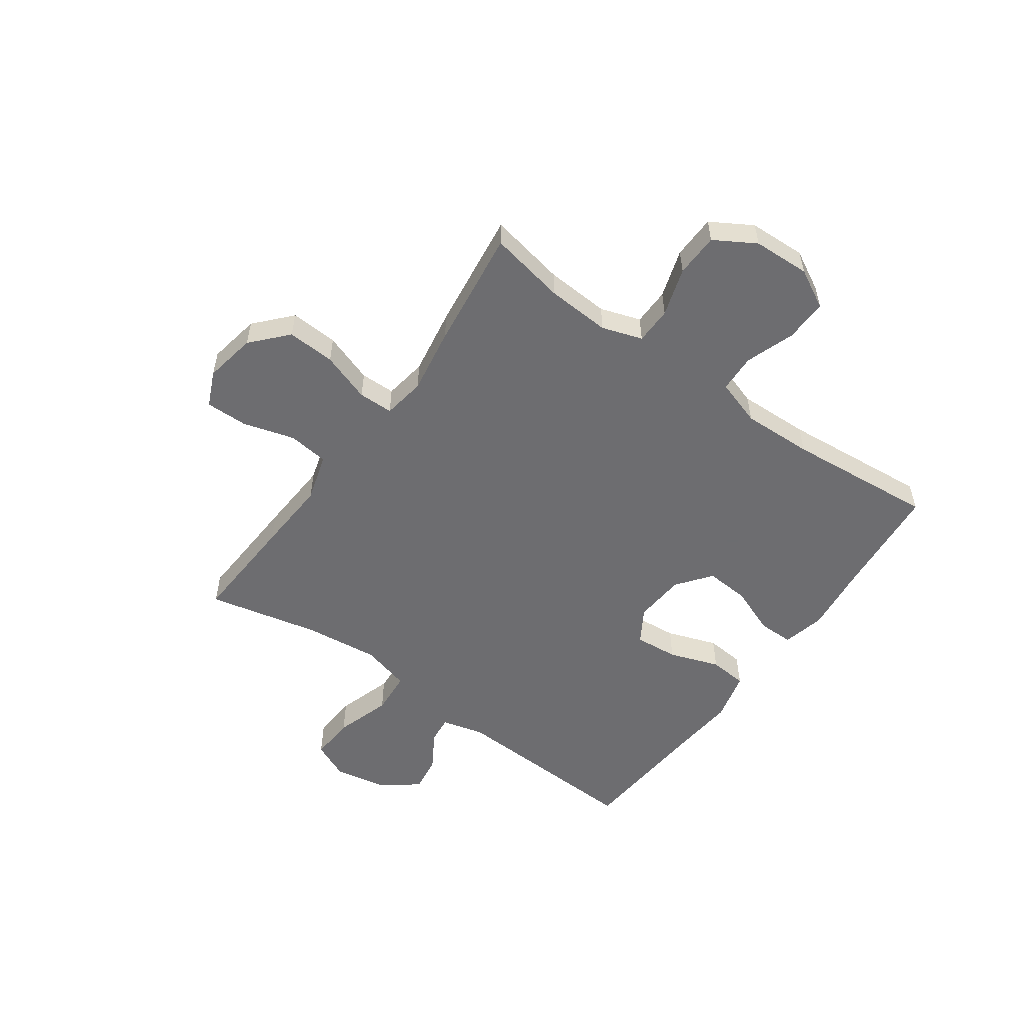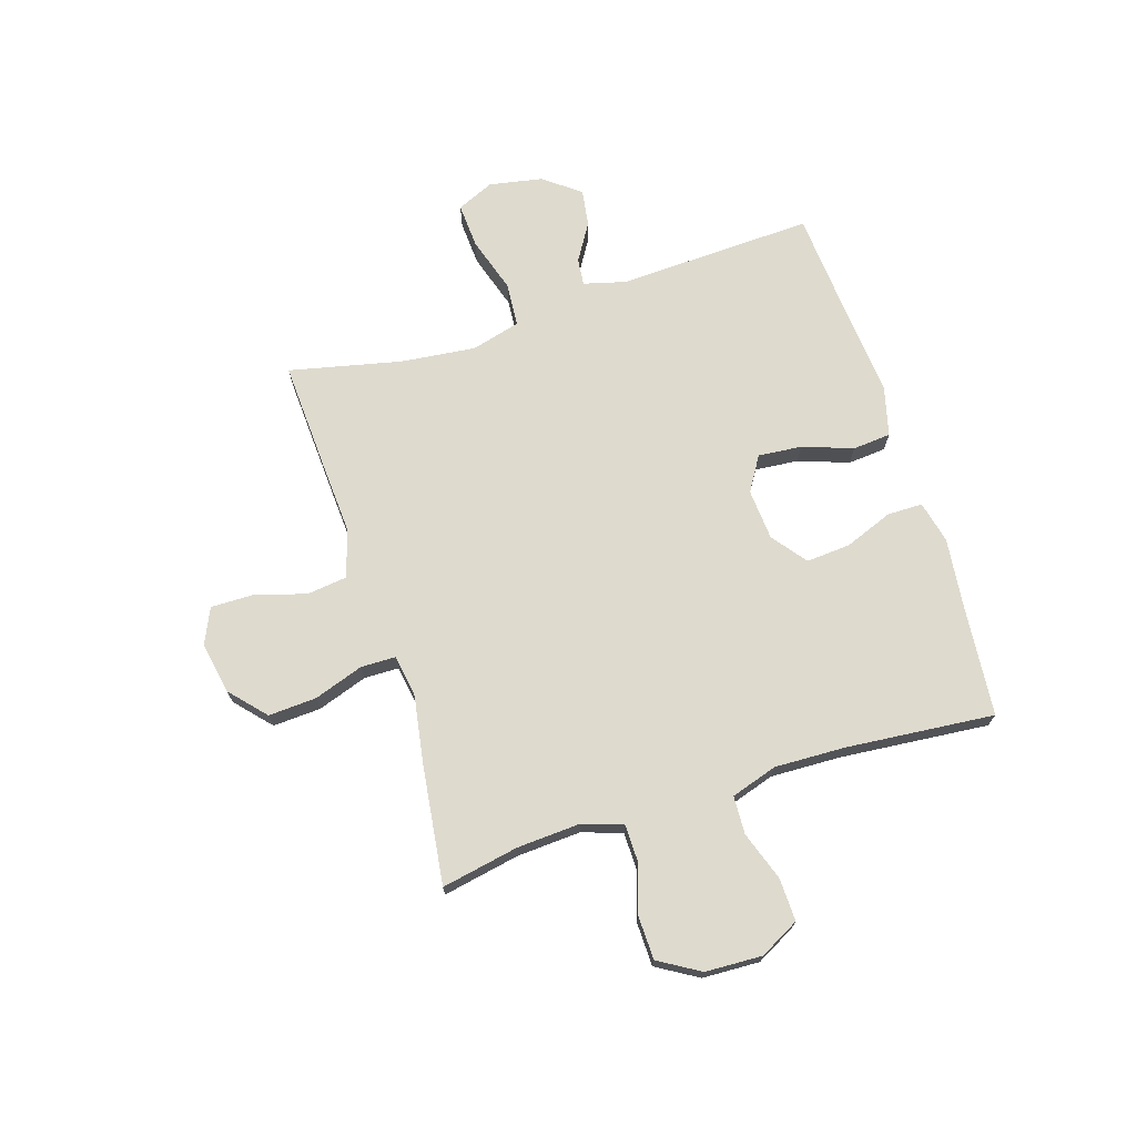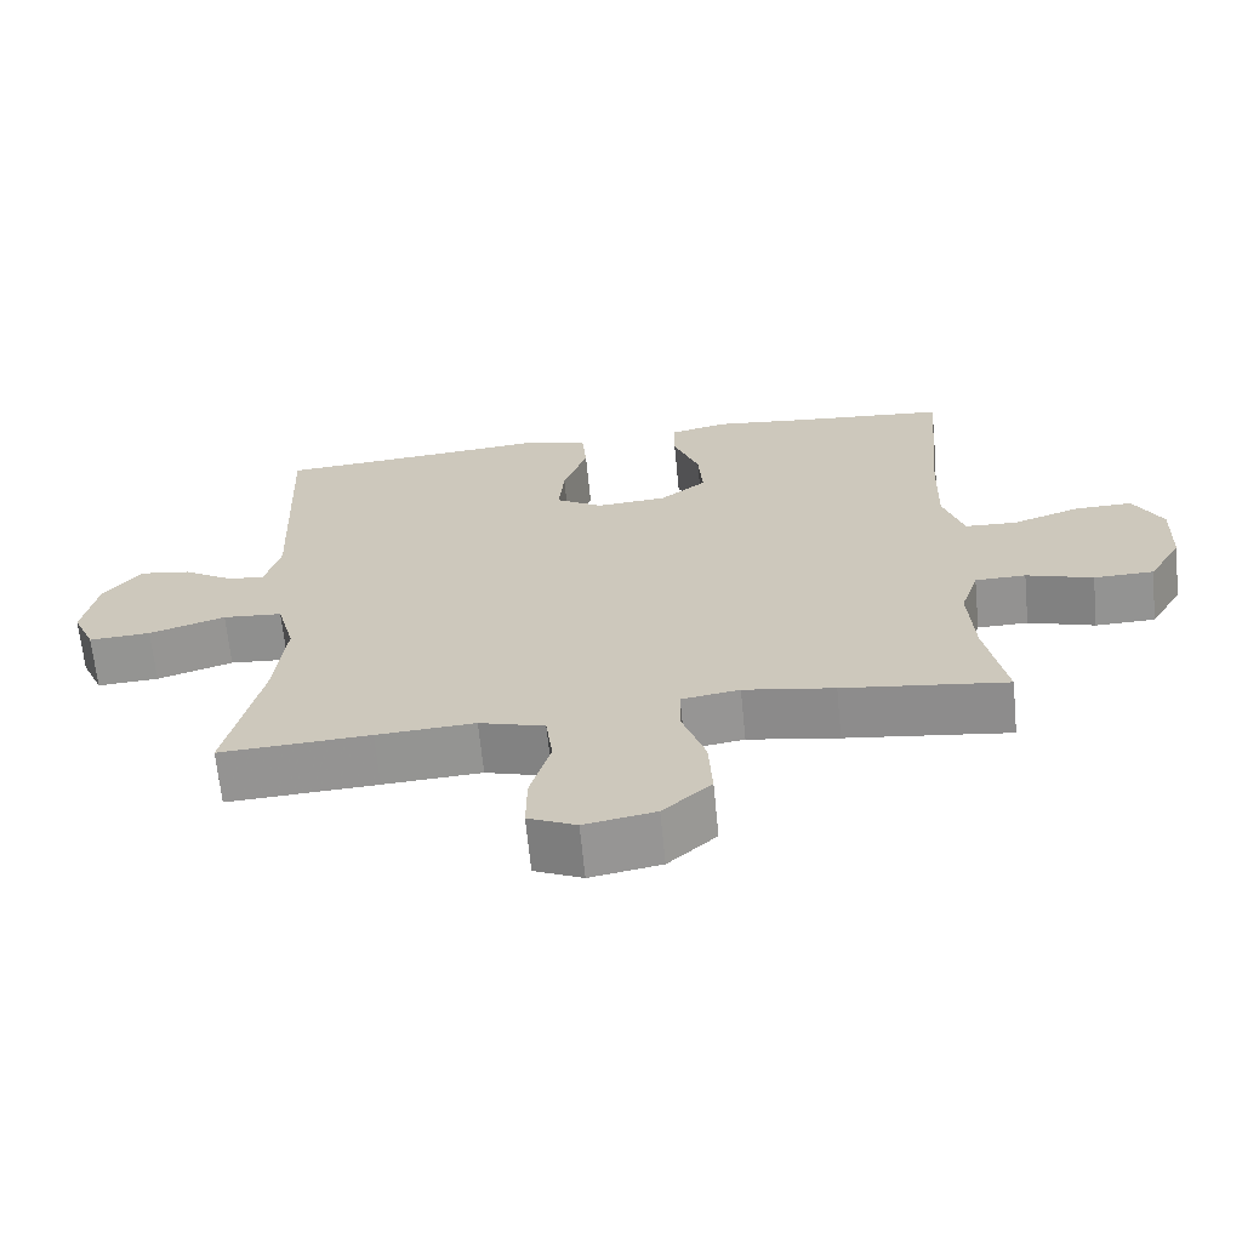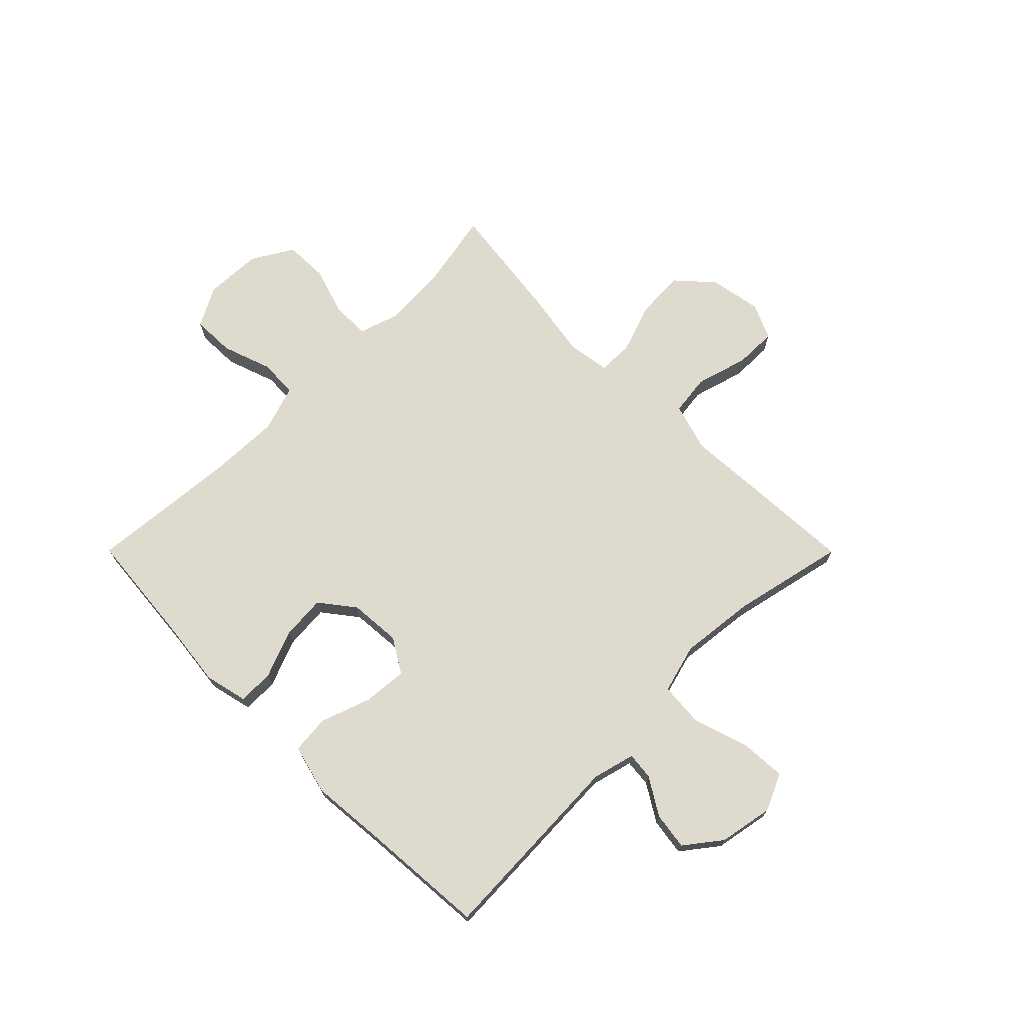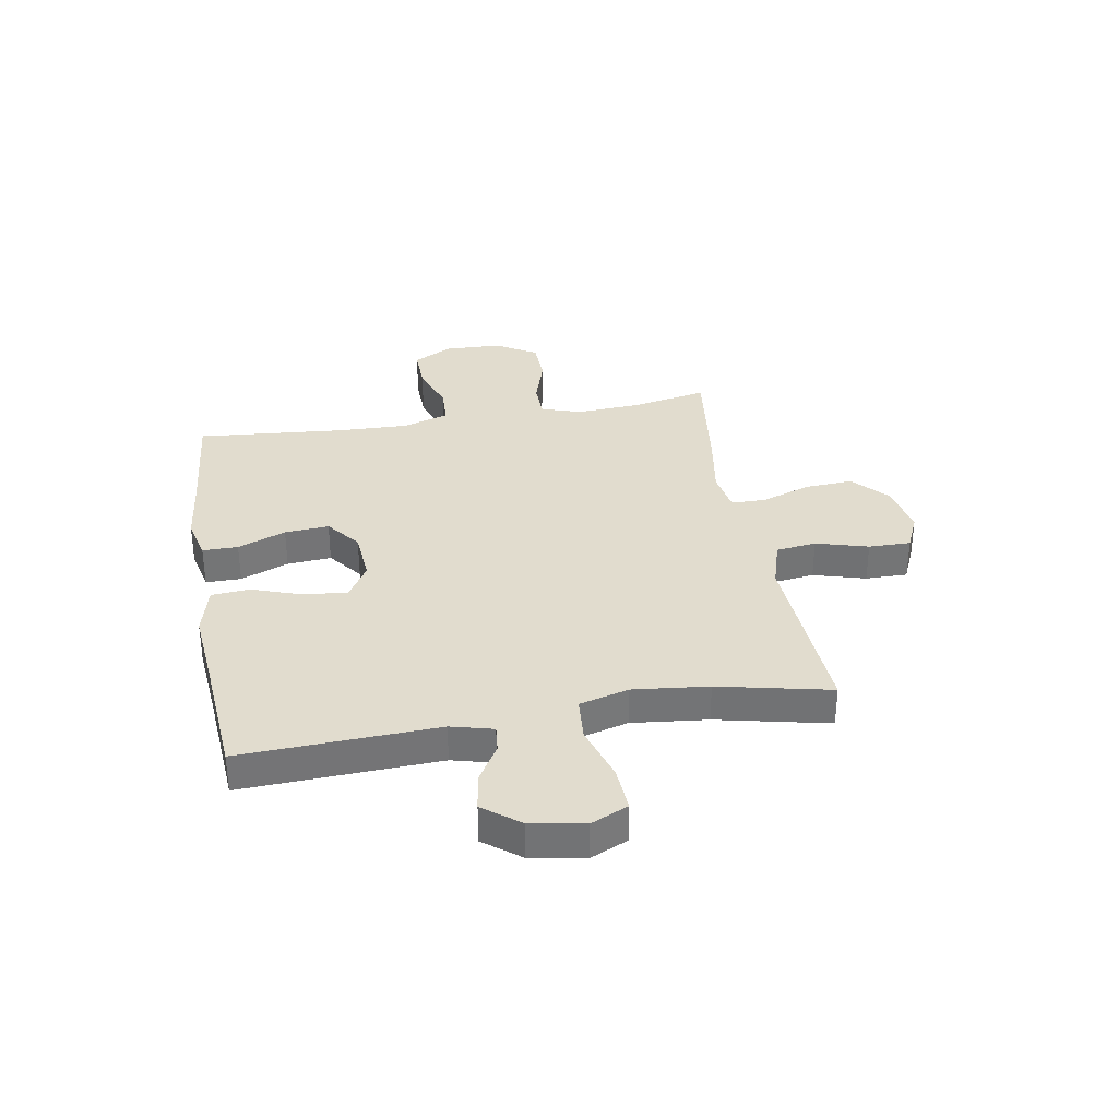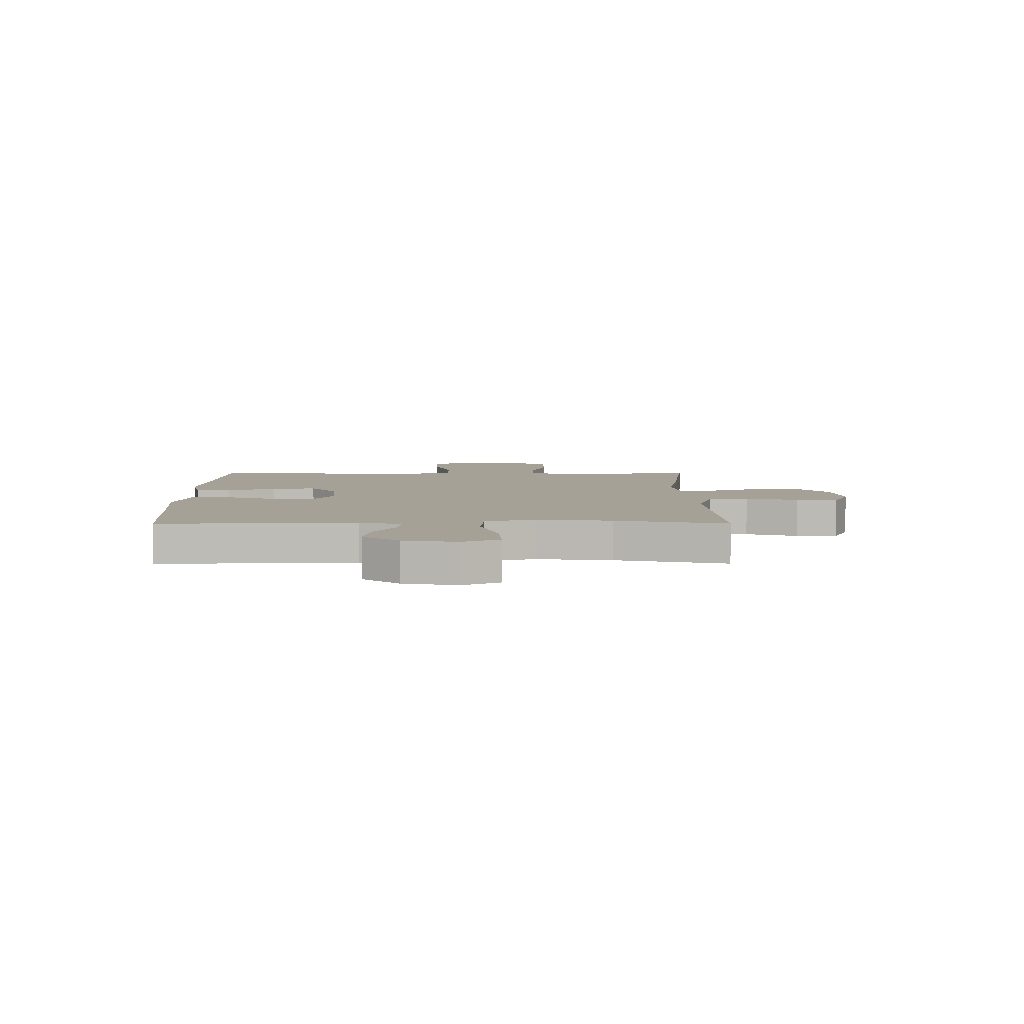
<metadata>
{"format":"obj","ext":"obj","renderer":"f3d","projection":"perspective","resolution":1024,"background":"white","views":[{"elev":-54.1,"azim":-125.6,"up":"+Y"},{"elev":71.1,"azim":-107.5,"up":"+Y"},{"elev":-66.3,"azim":-174.4,"up":"+Z"},{"elev":71.3,"azim":45.1,"up":"+Y"},{"elev":34.1,"azim":80.1,"up":"+Y"},{"elev":6.2,"azim":89.8,"up":"+Y"}]}
</metadata>
<code>
v -0.5 0.07 0.5
v -0.293 0.07 0.519
v -0.172 0.07 0.533
v -0.095 0.07 0.515
v -0.095 0.07 0.451
v -0.129 0.07 0.364
v -0.135 0.07 0.284
v -0.073 0.07 0.236
v 0.02 0.07 0.229
v 0.082 0.07 0.267
v 0.075 0.07 0.346
v 0.043 0.07 0.437
v 0.049 0.07 0.506
v 0.139 0.07 0.529
v 0.275 0.07 0.517
v 0.5 0.07 0.5
v 0.485 0.07 0.145
v 0.505 0.07 0.069
v 0.554 0.07 0.074
v 0.621 0.07 0.115
v 0.688 0.07 0.125
v 0.738 0.07 0.06
v 0.756 0.07 -0.037
v 0.726 0.07 -0.104
v 0.644 0.07 -0.099
v 0.543 0.07 -0.067
v 0.464 0.07 -0.073
v 0.44 0.07 -0.162
v 0.455 0.07 -0.298
v 0.5 0.07 -0.5
v 0.3 0.07 -0.489
v 0.169 0.07 -0.481
v 0.082 0.07 -0.507
v 0.073 0.07 -0.58
v 0.1 0.07 -0.674
v 0.101 0.07 -0.75
v 0.037 0.07 -0.779
v -0.057 0.07 -0.762
v -0.121 0.07 -0.704
v -0.116 0.07 -0.617
v -0.085 0.07 -0.527
v -0.086 0.07 -0.464
v -0.163 0.07 -0.452
v -0.283 0.07 -0.472
v -0.5 0.07 -0.5
v -0.473 0.07 -0.361
v -0.466 0.07 -0.246
v -0.49 0.07 -0.173
v -0.557 0.07 -0.172
v -0.645 0.07 -0.2
v -0.724 0.07 -0.198
v -0.768 0.07 -0.124
v -0.772 0.07 -0.021
v -0.734 0.07 0.05
v -0.657 0.07 0.048
v -0.568 0.07 0.017
v -0.499 0.07 0.02
v -0.472 0.07 0.104
v -0.476 0.07 0.232
v -0.5 0 0.5
v -0.293 0 0.519
v -0.172 0 0.533
v -0.095 0 0.515
v -0.095 0 0.451
v -0.129 0 0.364
v -0.135 0 0.284
v -0.073 0 0.236
v 0.02 0 0.229
v 0.082 0 0.267
v 0.075 0 0.346
v 0.043 0 0.437
v 0.049 0 0.506
v 0.139 0 0.529
v 0.275 0 0.517
v 0.5 0 0.5
v 0.485 0 0.145
v 0.505 0 0.069
v 0.554 0 0.074
v 0.621 0 0.115
v 0.688 0 0.125
v 0.738 0 0.06
v 0.756 0 -0.037
v 0.726 0 -0.104
v 0.644 0 -0.099
v 0.543 0 -0.067
v 0.464 0 -0.073
v 0.44 0 -0.162
v 0.455 0 -0.298
v 0.5 0 -0.5
v 0.3 0 -0.489
v 0.169 0 -0.481
v 0.082 0 -0.507
v 0.073 0 -0.58
v 0.1 0 -0.674
v 0.101 0 -0.75
v 0.037 0 -0.779
v -0.057 0 -0.762
v -0.121 0 -0.704
v -0.116 0 -0.617
v -0.085 0 -0.527
v -0.086 0 -0.464
v -0.163 0 -0.452
v -0.283 0 -0.472
v -0.5 0 -0.5
v -0.473 0 -0.361
v -0.466 0 -0.246
v -0.49 0 -0.173
v -0.557 0 -0.172
v -0.645 0 -0.2
v -0.724 0 -0.198
v -0.768 0 -0.124
v -0.772 0 -0.021
v -0.734 0 0.05
v -0.657 0 0.048
v -0.568 0 0.017
v -0.499 0 0.02
v -0.472 0 0.104
v -0.476 0 0.232
f 53 54 55 56
f 53 56 57
f 52 53 57
f 49 50 51 52
f 48 49 52 57
f 47 48 57 58
f 43 44 45 46
f 42 43 46 47
f 38 39 40 41
f 38 41 42
f 37 38 42
f 34 35 36 37
f 33 34 37 42
f 32 33 42 47
f 29 30 31 32
f 28 29 32 47
f 23 24 25 26
f 23 26 27
f 22 23 27
f 19 20 21 22
f 18 19 22 27
f 17 18 27
f 15 16 17 27
f 11 12 13 14
f 10 11 14 15
f 3 4 5 6
f 2 3 6 7
f 59 1 2 7
f 58 59 7 8
f 47 58 8 9
f 28 47 9 10
f 10 15 27 28
f 115 114 113 112
f 116 115 112
f 116 112 111
f 111 110 109 108
f 116 111 108 107
f 117 116 107 106
f 105 104 103 102
f 106 105 102 101
f 100 99 98 97
f 101 100 97
f 101 97 96
f 96 95 94 93
f 101 96 93 92
f 106 101 92 91
f 91 90 89 88
f 106 91 88 87
f 85 84 83 82
f 86 85 82
f 86 82 81
f 81 80 79 78
f 86 81 78 77
f 86 77 76
f 86 76 75 74
f 73 72 71 70
f 74 73 70 69
f 65 64 63 62
f 66 65 62 61
f 66 61 60 118
f 67 66 118 117
f 68 67 117 106
f 69 68 106 87
f 87 86 74 69
f 1 60 61 2
f 2 61 62 3
f 3 62 63 4
f 4 63 64 5
f 5 64 65 6
f 6 65 66 7
f 7 66 67 8
f 8 67 68 9
f 9 68 69 10
f 10 69 70 11
f 11 70 71 12
f 12 71 72 13
f 13 72 73 14
f 14 73 74 15
f 15 74 75 16
f 16 75 76 17
f 17 76 77 18
f 18 77 78 19
f 19 78 79 20
f 20 79 80 21
f 21 80 81 22
f 22 81 82 23
f 23 82 83 24
f 24 83 84 25
f 25 84 85 26
f 26 85 86 27
f 27 86 87 28
f 28 87 88 29
f 29 88 89 30
f 30 89 90 31
f 31 90 91 32
f 32 91 92 33
f 33 92 93 34
f 34 93 94 35
f 35 94 95 36
f 36 95 96 37
f 37 96 97 38
f 38 97 98 39
f 39 98 99 40
f 40 99 100 41
f 41 100 101 42
f 42 101 102 43
f 43 102 103 44
f 44 103 104 45
f 45 104 105 46
f 46 105 106 47
f 47 106 107 48
f 48 107 108 49
f 49 108 109 50
f 50 109 110 51
f 51 110 111 52
f 52 111 112 53
f 53 112 113 54
f 54 113 114 55
f 55 114 115 56
f 56 115 116 57
f 57 116 117 58
f 58 117 118 59
f 59 118 60 1

</code>
